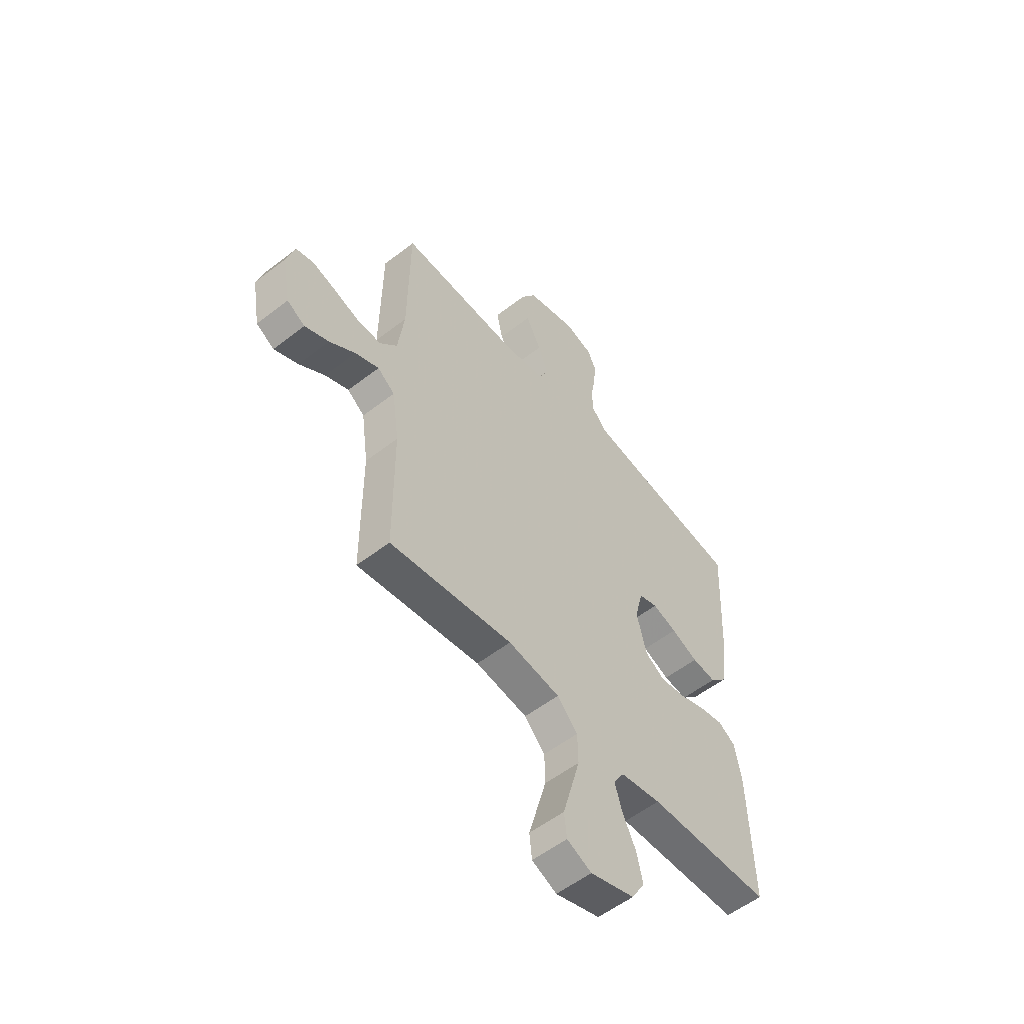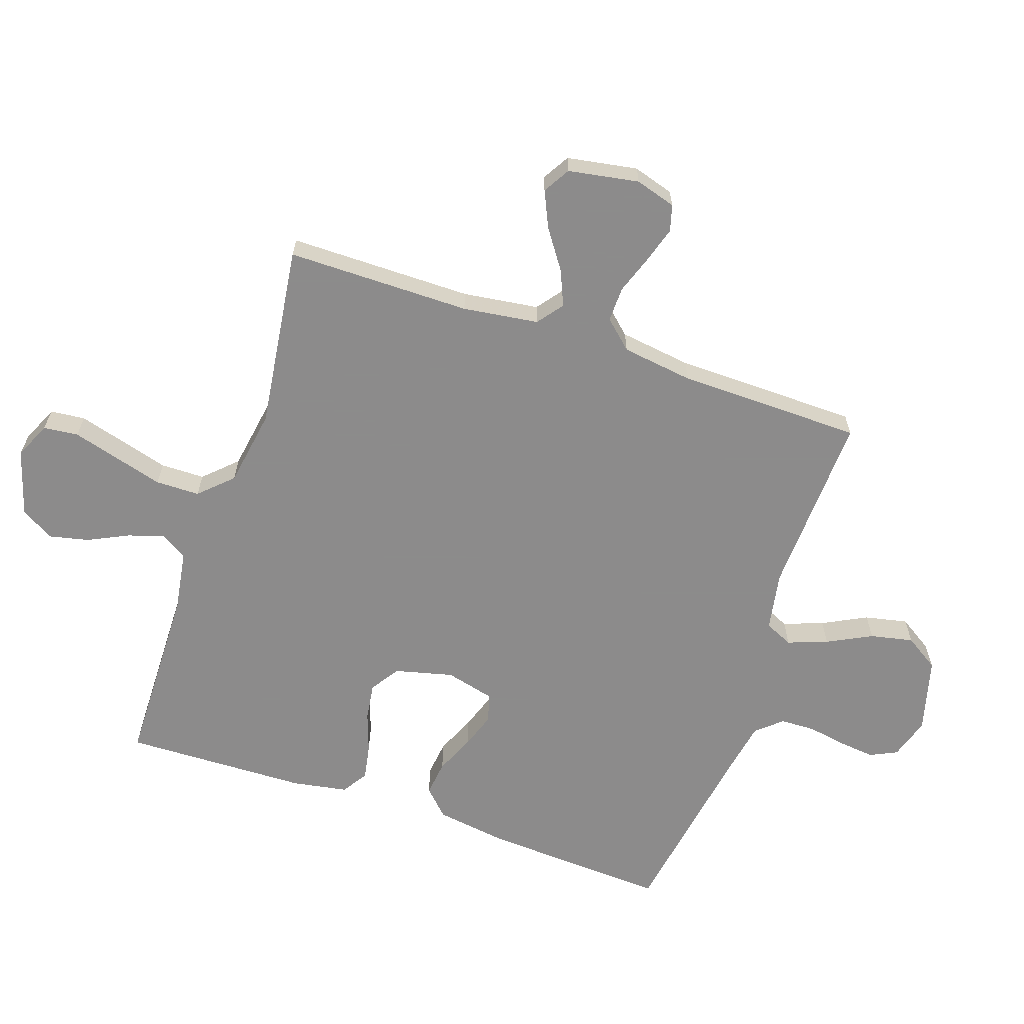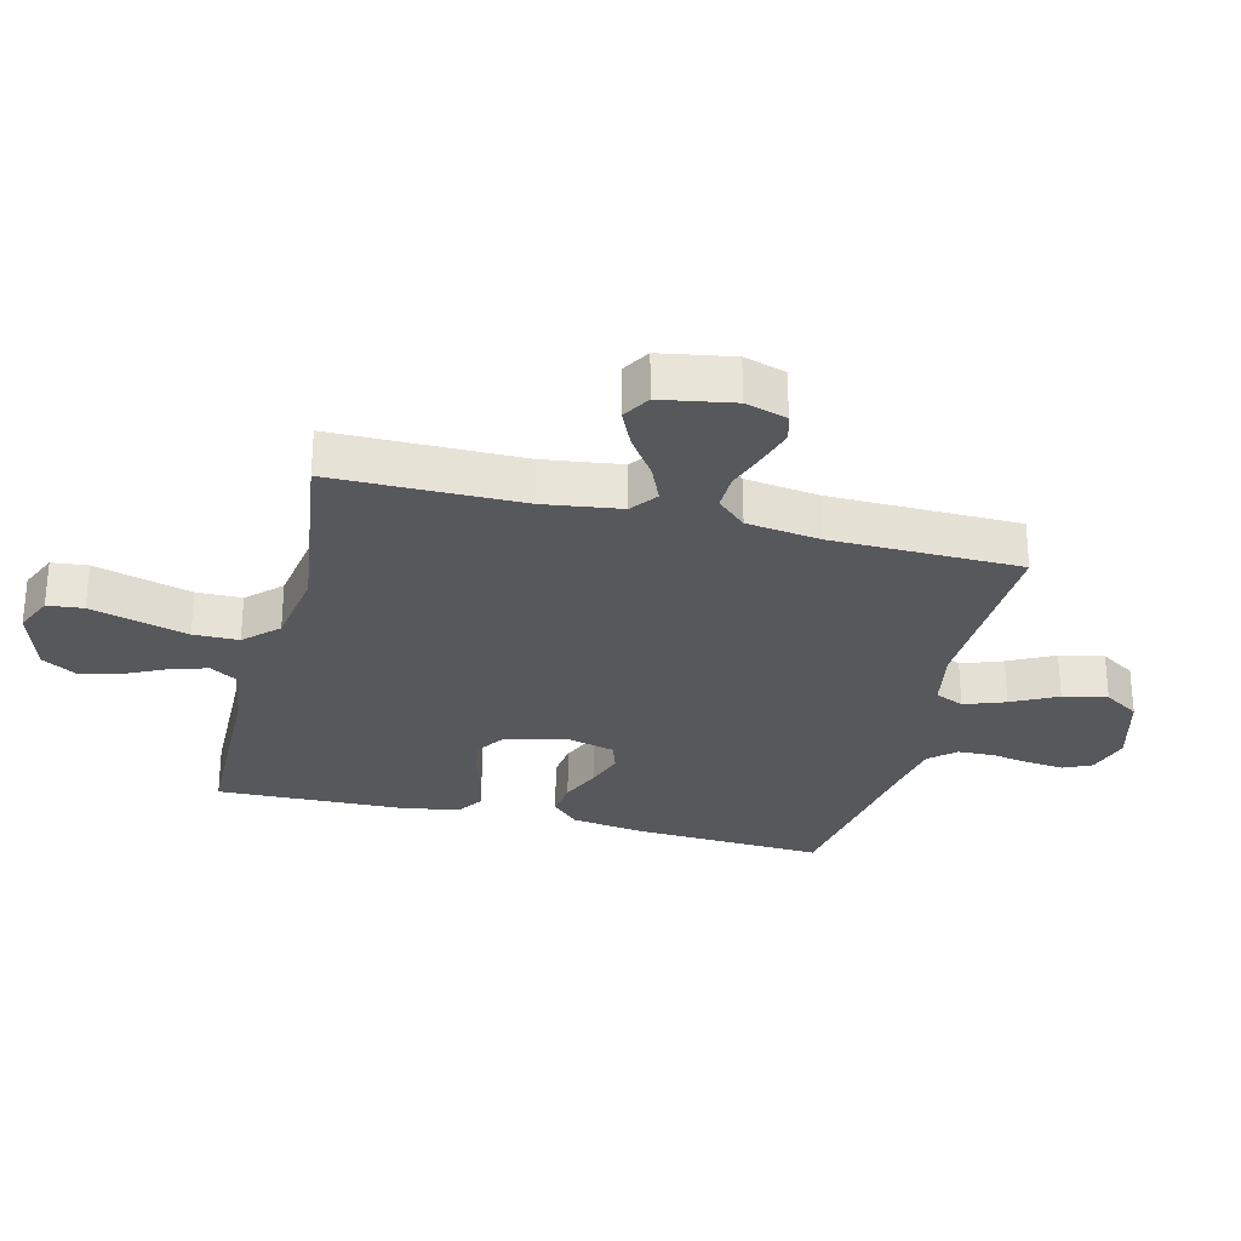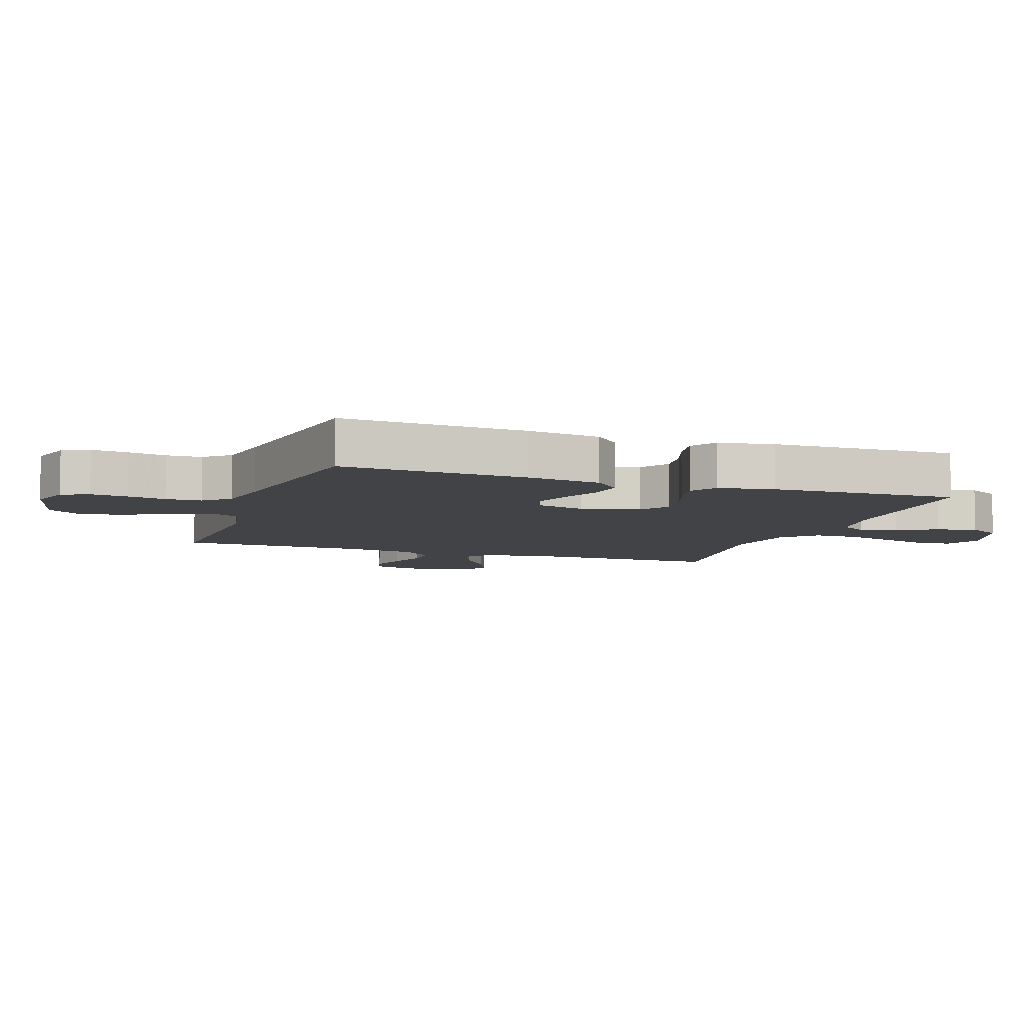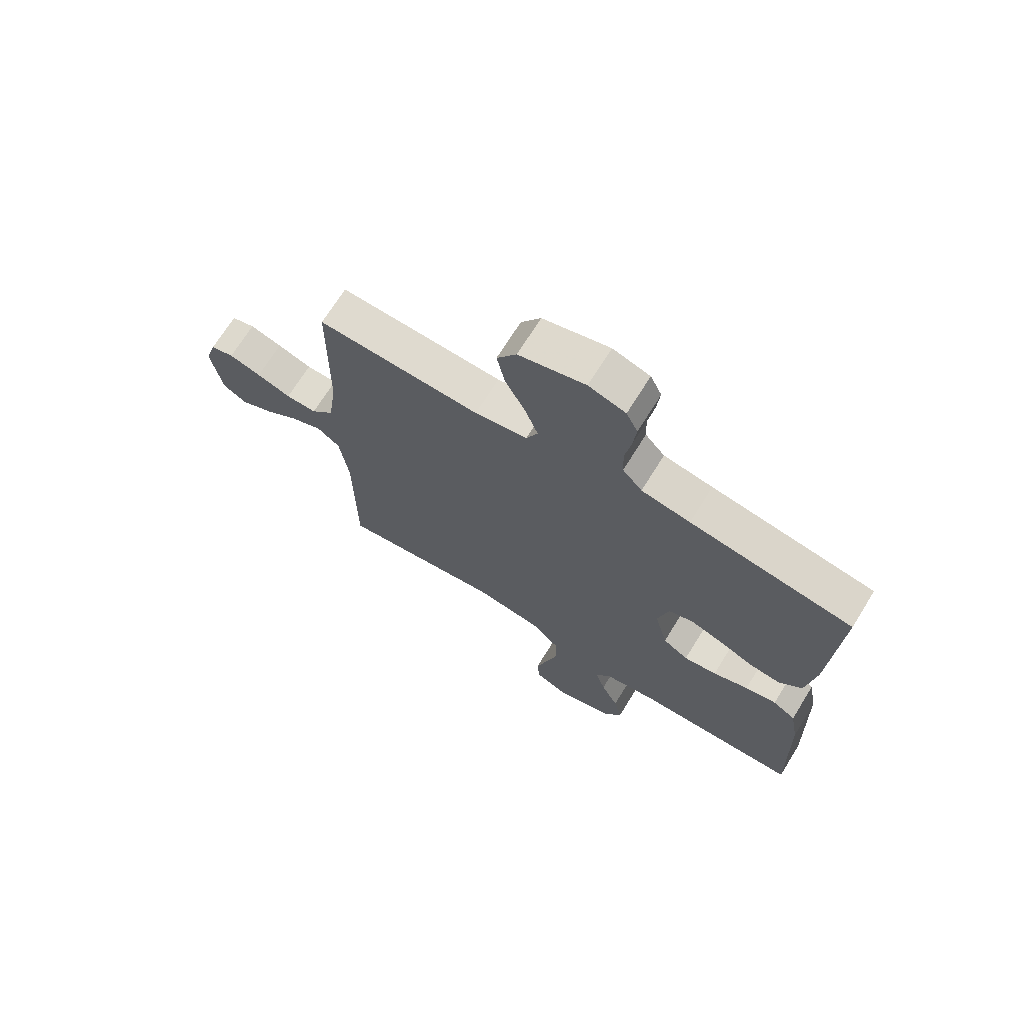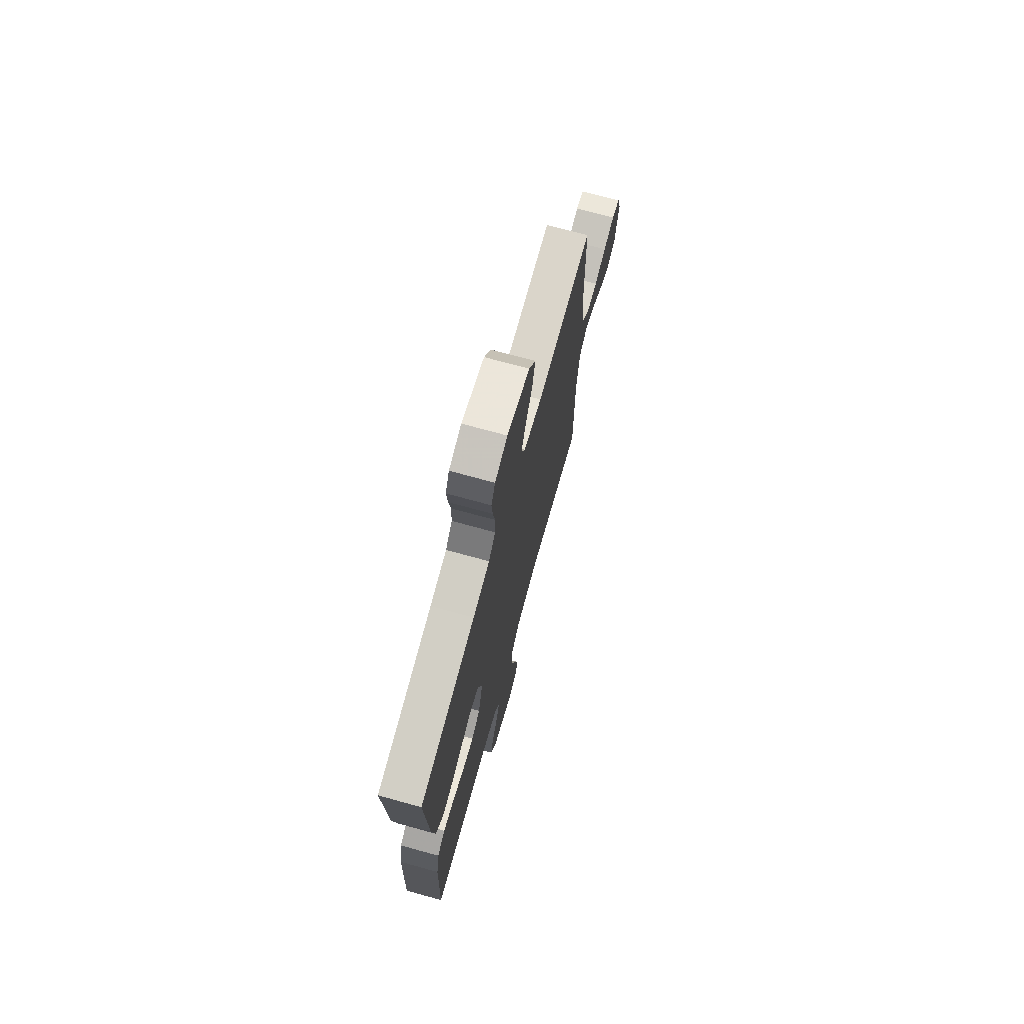
<metadata>
{"format":"obj","ext":"obj","renderer":"f3d","projection":"perspective","resolution":1024,"background":"white","views":[{"elev":-55.2,"azim":-50.7,"up":"+Z"},{"elev":-64.0,"azim":-108.9,"up":"+Y"},{"elev":-28.6,"azim":-104.0,"up":"+Y"},{"elev":-7.4,"azim":70.8,"up":"+Y"},{"elev":70.0,"azim":31.8,"up":"+Z"},{"elev":72.1,"azim":105.4,"up":"+Z"}]}
</metadata>
<code>
v 0.5 0.07 -0.5
v 0.2 0.07 -0.506
v 0.101 0.07 -0.522
v 0.075 0.07 -0.564
v 0.093 0.07 -0.623
v 0.125 0.07 -0.689
v 0.14 0.07 -0.754
v 0.108 0.07 -0.808
v 0 0.07 -0.841
v -0.06 0.07 -0.814
v -0.066 0.07 -0.757
v -0.045 0.07 -0.682
v -0.023 0.07 -0.603
v -0.024 0.07 -0.531
v -0.074 0.07 -0.479
v -0.2 0.07 -0.459
v -0.5 0.07 -0.5
v -0.501 0.07 -0.2
v -0.518 0.07 -0.077
v -0.56 0.07 -0.045
v -0.618 0.07 -0.07
v -0.681 0.07 -0.114
v -0.74 0.07 -0.141
v -0.784 0.07 -0.115
v -0.804 0.07 0
v -0.784 0.07 0.066
v -0.741 0.07 0.078
v -0.682 0.07 0.06
v -0.619 0.07 0.038
v -0.562 0.07 0.037
v -0.52 0.07 0.083
v -0.504 0.07 0.2
v -0.5 0.07 0.5
v -0.2 0.07 0.489
v -0.103 0.07 0.507
v -0.082 0.07 0.553
v -0.106 0.07 0.618
v -0.143 0.07 0.69
v -0.158 0.07 0.76
v -0.122 0.07 0.816
v 0 0.07 0.849
v 0.068 0.07 0.828
v 0.089 0.07 0.784
v 0.083 0.07 0.725
v 0.072 0.07 0.662
v 0.074 0.07 0.605
v 0.11 0.07 0.564
v 0.2 0.07 0.548
v 0.5 0.07 0.5
v 0.485 0.07 0.2
v 0.468 0.07 0.081
v 0.426 0.07 0.039
v 0.368 0.07 0.046
v 0.303 0.07 0.074
v 0.244 0.07 0.094
v 0.198 0.07 0.079
v 0.178 0.07 0
v 0.202 0.07 -0.095
v 0.249 0.07 -0.126
v 0.31 0.07 -0.117
v 0.375 0.07 -0.094
v 0.433 0.07 -0.083
v 0.475 0.07 -0.11
v 0.491 0.07 -0.2
v 0.5 0 -0.5
v 0.2 0 -0.506
v 0.101 0 -0.522
v 0.075 0 -0.564
v 0.093 0 -0.623
v 0.125 0 -0.689
v 0.14 0 -0.754
v 0.108 0 -0.808
v 0 0 -0.841
v -0.06 0 -0.814
v -0.066 0 -0.757
v -0.045 0 -0.682
v -0.023 0 -0.603
v -0.024 0 -0.531
v -0.074 0 -0.479
v -0.2 0 -0.459
v -0.5 0 -0.5
v -0.501 0 -0.2
v -0.518 0 -0.077
v -0.56 0 -0.045
v -0.618 0 -0.07
v -0.681 0 -0.114
v -0.74 0 -0.141
v -0.784 0 -0.115
v -0.804 0 0
v -0.784 0 0.066
v -0.741 0 0.078
v -0.682 0 0.06
v -0.619 0 0.038
v -0.562 0 0.037
v -0.52 0 0.083
v -0.504 0 0.2
v -0.5 0 0.5
v -0.2 0 0.489
v -0.103 0 0.507
v -0.082 0 0.553
v -0.106 0 0.618
v -0.143 0 0.69
v -0.158 0 0.76
v -0.122 0 0.816
v 0 0 0.849
v 0.068 0 0.828
v 0.089 0 0.784
v 0.083 0 0.725
v 0.072 0 0.662
v 0.074 0 0.605
v 0.11 0 0.564
v 0.2 0 0.548
v 0.5 0 0.5
v 0.485 0 0.2
v 0.468 0 0.081
v 0.426 0 0.039
v 0.368 0 0.046
v 0.303 0 0.074
v 0.244 0 0.094
v 0.198 0 0.079
v 0.178 0 0
v 0.202 0 -0.095
v 0.249 0 -0.126
v 0.31 0 -0.117
v 0.375 0 -0.094
v 0.433 0 -0.083
v 0.475 0 -0.11
v 0.491 0 -0.2
f 64 1 2
f 63 64 2
f 62 63 2
f 61 62 2
f 60 61 2
f 59 60 2 3
f 58 59 3 4
f 57 58 4
f 52 53 54
f 51 52 54
f 50 51 54
f 49 50 54
f 48 49 54
f 47 48 54 55
f 46 47 55 56
f 43 44 45
f 42 43 45
f 41 42 45
f 40 41 45
f 39 40 45
f 38 39 45
f 37 38 45
f 36 37 45 46
f 46 56 57
f 36 46 57
f 35 36 57
f 32 33 34
f 35 57 4
f 34 35 4
f 32 34 4
f 31 32 4
f 27 28 29
f 26 27 29
f 25 26 29
f 24 25 29
f 23 24 29
f 22 23 29
f 21 22 29
f 20 21 29 30
f 16 17 18
f 15 16 18 19
f 10 11 12
f 9 10 12
f 8 9 12
f 7 8 12
f 6 7 12
f 5 6 12
f 5 12 13
f 4 5 13 14
f 19 20 30 31
f 15 19 31 4
f 4 14 15
f 66 65 128
f 66 128 127
f 66 127 126
f 66 126 125
f 66 125 124
f 67 66 124 123
f 68 67 123 122
f 68 122 121
f 118 117 116
f 118 116 115
f 118 115 114
f 118 114 113
f 118 113 112
f 119 118 112 111
f 120 119 111 110
f 109 108 107
f 109 107 106
f 109 106 105
f 109 105 104
f 109 104 103
f 109 103 102
f 109 102 101
f 110 109 101 100
f 121 120 110
f 121 110 100
f 121 100 99
f 98 97 96
f 68 121 99
f 68 99 98
f 68 98 96
f 68 96 95
f 93 92 91
f 93 91 90
f 93 90 89
f 93 89 88
f 93 88 87
f 93 87 86
f 93 86 85
f 94 93 85 84
f 82 81 80
f 83 82 80 79
f 76 75 74
f 76 74 73
f 76 73 72
f 76 72 71
f 76 71 70
f 76 70 69
f 77 76 69
f 78 77 69 68
f 95 94 84 83
f 68 95 83 79
f 79 78 68
f 1 65 66 2
f 2 66 67 3
f 3 67 68 4
f 4 68 69 5
f 5 69 70 6
f 6 70 71 7
f 7 71 72 8
f 8 72 73 9
f 9 73 74 10
f 10 74 75 11
f 11 75 76 12
f 12 76 77 13
f 13 77 78 14
f 14 78 79 15
f 15 79 80 16
f 16 80 81 17
f 17 81 82 18
f 18 82 83 19
f 19 83 84 20
f 20 84 85 21
f 21 85 86 22
f 22 86 87 23
f 23 87 88 24
f 24 88 89 25
f 25 89 90 26
f 26 90 91 27
f 27 91 92 28
f 28 92 93 29
f 29 93 94 30
f 30 94 95 31
f 31 95 96 32
f 32 96 97 33
f 33 97 98 34
f 34 98 99 35
f 35 99 100 36
f 36 100 101 37
f 37 101 102 38
f 38 102 103 39
f 39 103 104 40
f 40 104 105 41
f 41 105 106 42
f 42 106 107 43
f 43 107 108 44
f 44 108 109 45
f 45 109 110 46
f 46 110 111 47
f 47 111 112 48
f 48 112 113 49
f 49 113 114 50
f 50 114 115 51
f 51 115 116 52
f 52 116 117 53
f 53 117 118 54
f 54 118 119 55
f 55 119 120 56
f 56 120 121 57
f 57 121 122 58
f 58 122 123 59
f 59 123 124 60
f 60 124 125 61
f 61 125 126 62
f 62 126 127 63
f 63 127 128 64
f 64 128 65 1

</code>
